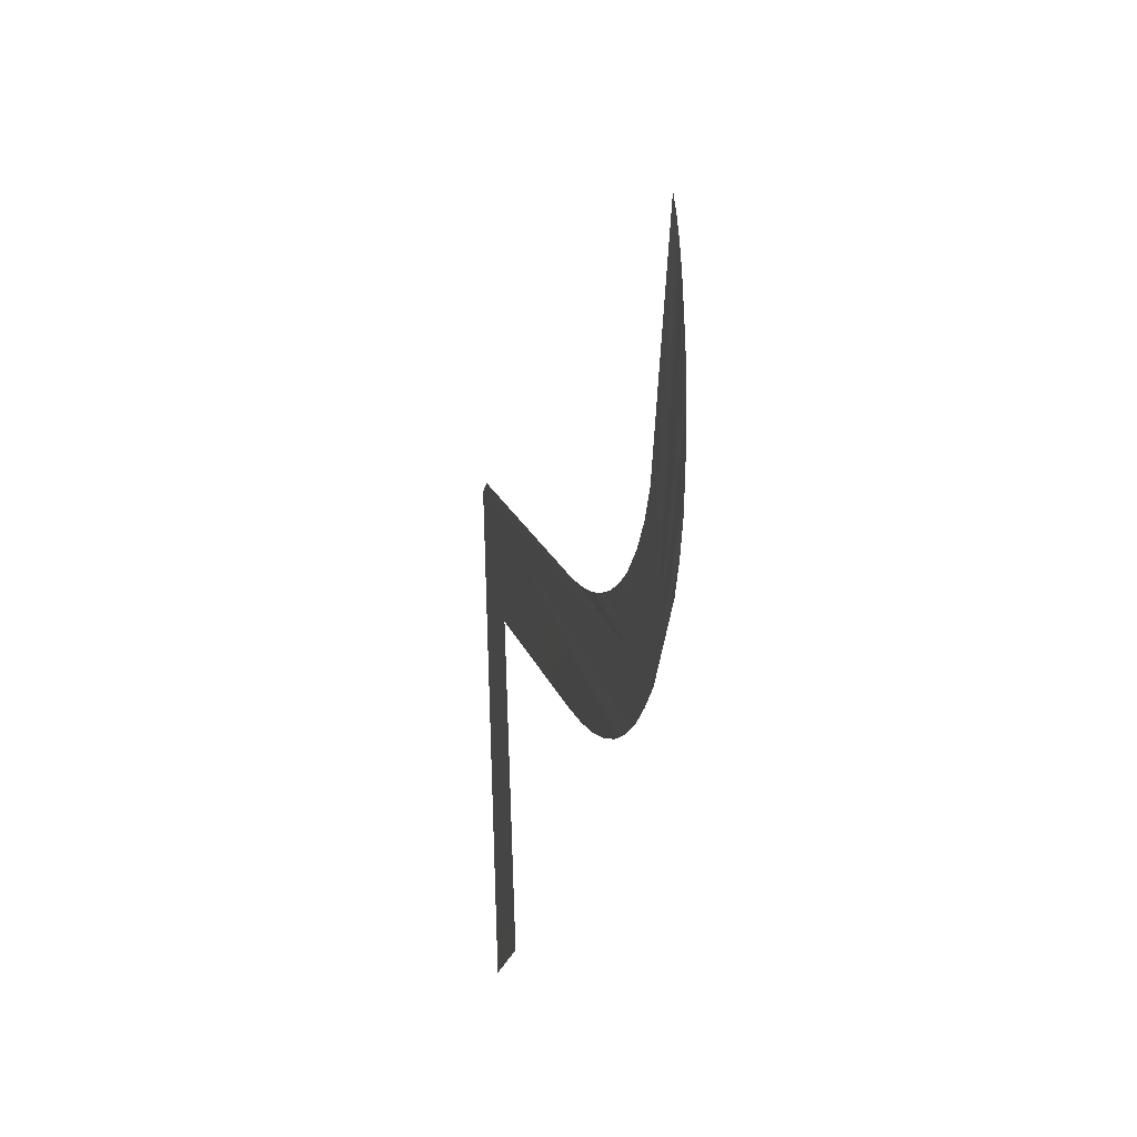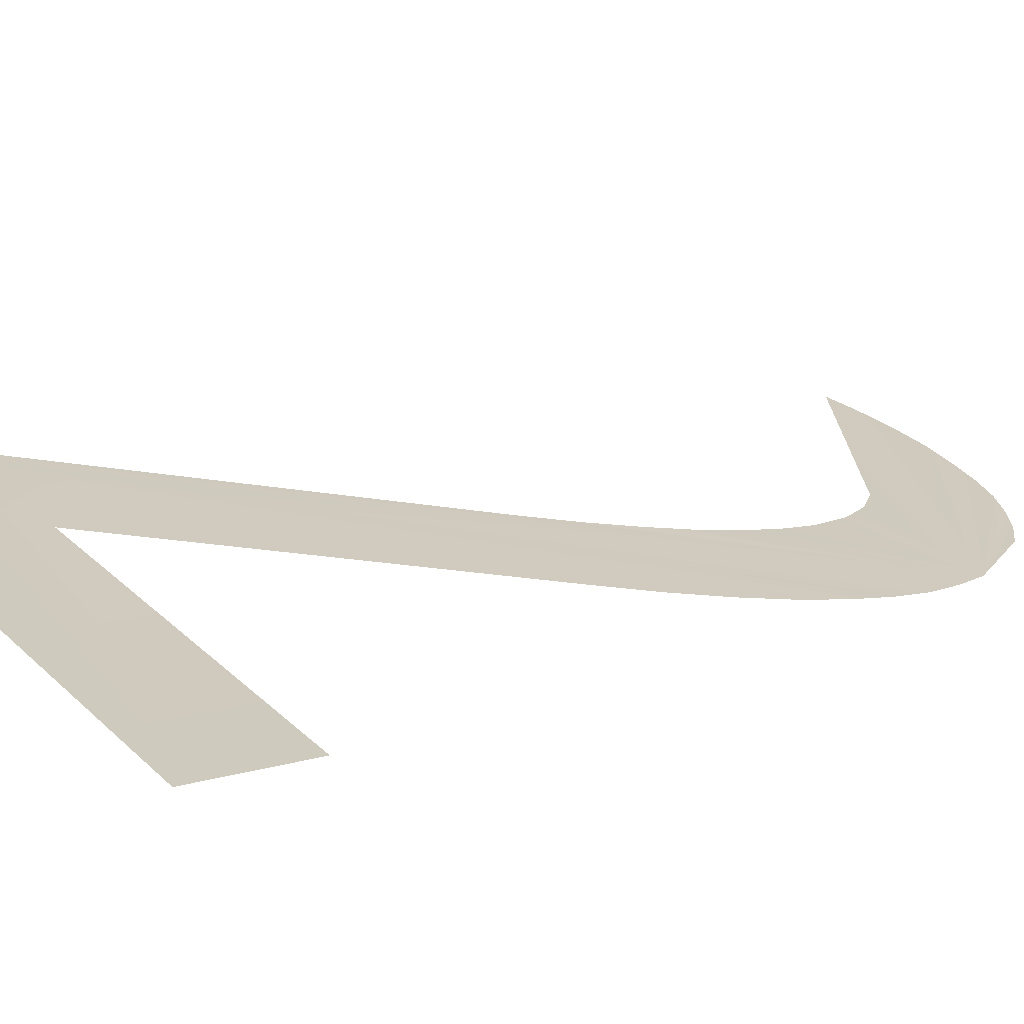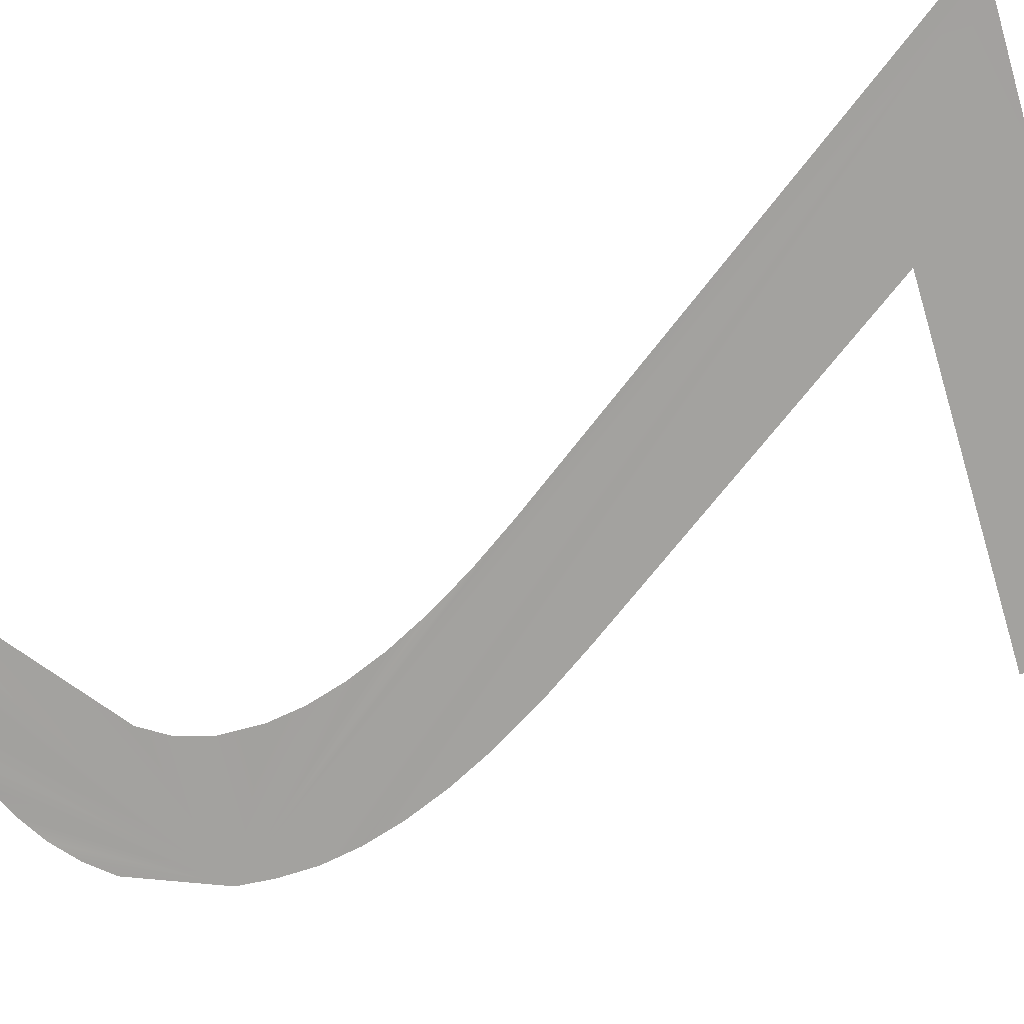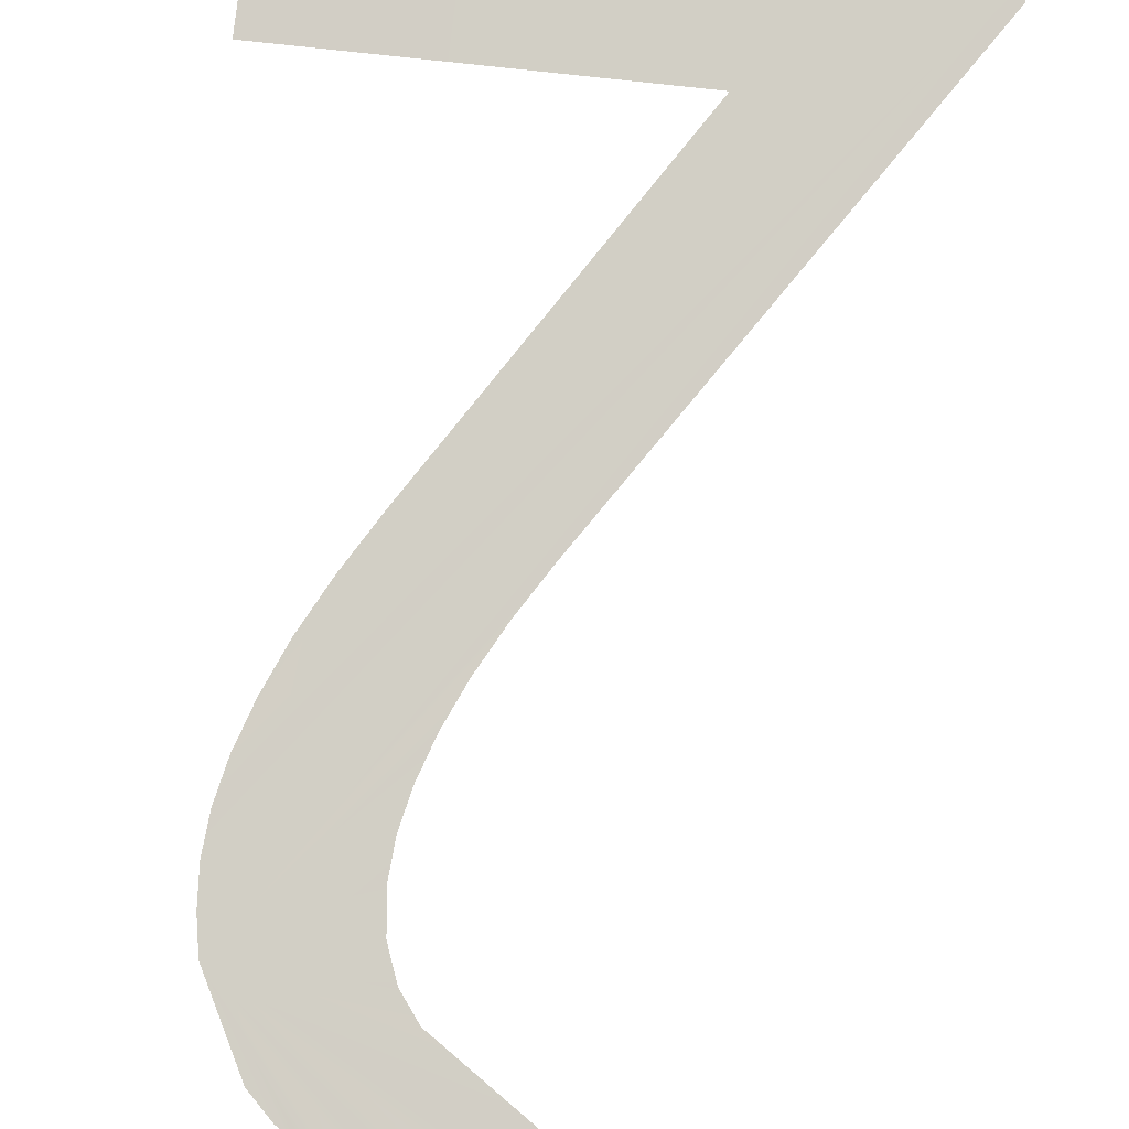
<metadata>
{"format":"obj","ext":"obj","renderer":"f3d","projection":"perspective","resolution":1024,"background":"white","views":[{"elev":68.4,"azim":87.6,"up":"+Y"},{"elev":28.9,"azim":53.7,"up":"+Z"},{"elev":-68.9,"azim":-73.0,"up":"+Z"},{"elev":70.7,"azim":-173.3,"up":"+Z"}]}
</metadata>
<code>
o #ID3292
v 0.2045 0.3622 0.5046
v 0.2022 0.3585 0.5053
v 0.2022 0.3587 0.5053
v 0.2062 0.3646 0.5042
v 0.2047 0.3625 0.5046
v 0.2063 0.364 0.5043
v 0.2063 0.3643 0.5042
v 0.2049 0.3629 0.5045
v 0.2063 0.3638 0.5043
v 0.205 0.3632 0.5044
v 0.2062 0.3635 0.5044
v 0.2051 0.3635 0.5044
v 0.2055 0.362 0.5047
v 0.2057 0.3624 0.5046
v 0.2059 0.3628 0.5045
v 0.2061 0.3631 0.5045
v 0.2052 0.3638 0.5043
v 0.2038 0.3594 0.5052
v 0.2052 0.364 0.5043
v 0.2067 0.3585 0.5053
v 0.2067 0.3594 0.5052
v 0.2052 0.3644 0.5042
v 0.2051 0.3646 0.5042
v 0.2049 0.3648 0.5041
v 0.2034 0.3658 0.5039
v 0.2036 0.3659 0.5039
v 0.2038 0.3659 0.5039
v 0.204 0.3659 0.5039
v 0.2044 0.3659 0.5039
v 0.2047 0.3658 0.5039
v 0.205 0.3658 0.5039
v 0.2052 0.3657 0.504
v 0.2055 0.3656 0.504
v 0.2057 0.3654 0.504
v 0.2059 0.3652 0.504
f 1 2 3
f 3 2 1
f 4 2 1
f 1 2 4
f 4 1 5
f 5 1 4
f 4 6 2
f 2 6 4
f 6 4 7
f 7 4 6
f 4 5 8
f 8 5 4
f 6 9 2
f 2 9 6
f 4 8 10
f 10 8 4
f 9 11 2
f 2 11 9
f 4 10 12
f 12 10 4
f 11 13 2
f 2 13 11
f 13 11 14
f 14 11 13
f 14 11 15
f 15 11 14
f 15 11 16
f 16 11 15
f 4 12 17
f 17 12 4
f 13 18 2
f 2 18 13
f 4 17 19
f 19 17 4
f 18 20 2
f 2 20 18
f 20 18 21
f 21 18 20
f 4 19 22
f 22 19 4
f 23 4 22
f 22 4 23
f 24 4 23
f 23 4 24
f 25 4 24
f 24 4 25
f 26 4 25
f 25 4 26
f 27 4 26
f 26 4 27
f 28 4 27
f 27 4 28
f 28 29 4
f 4 29 28
f 29 30 4
f 4 30 29
f 30 31 4
f 4 31 30
f 31 32 4
f 4 32 31
f 32 33 4
f 4 33 32
f 33 34 4
f 4 34 33
f 34 35 4
f 4 35 34

</code>
